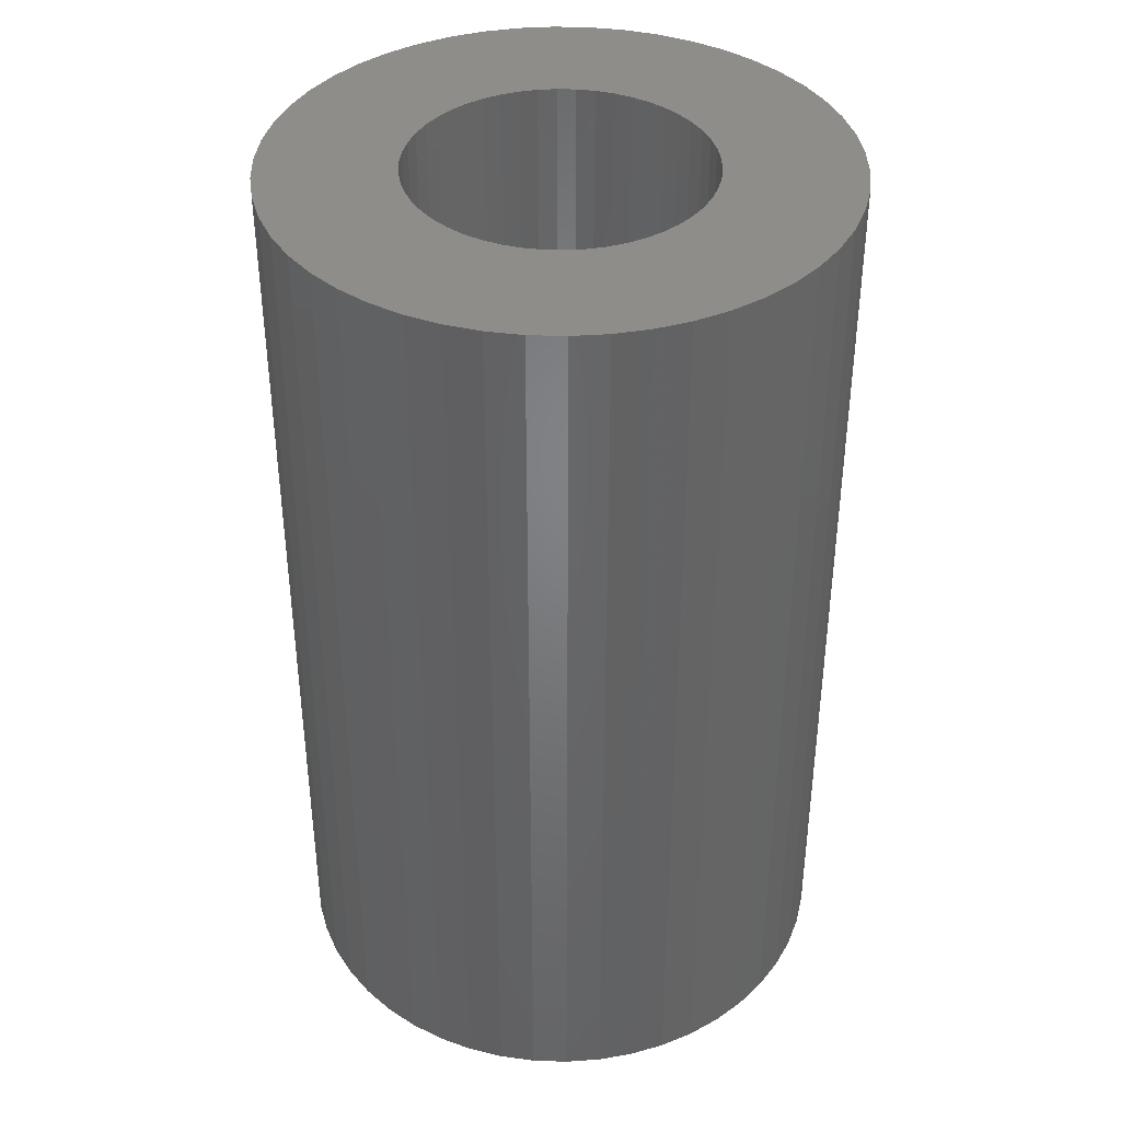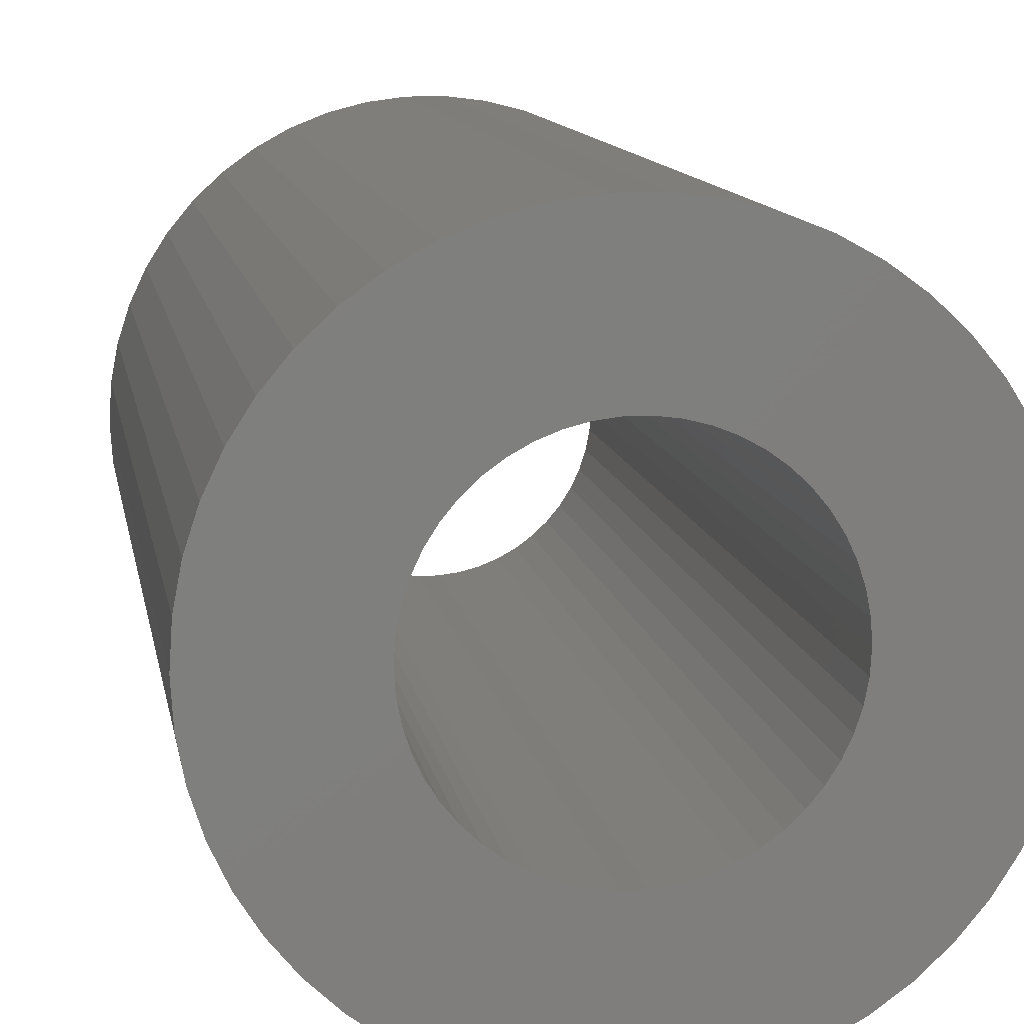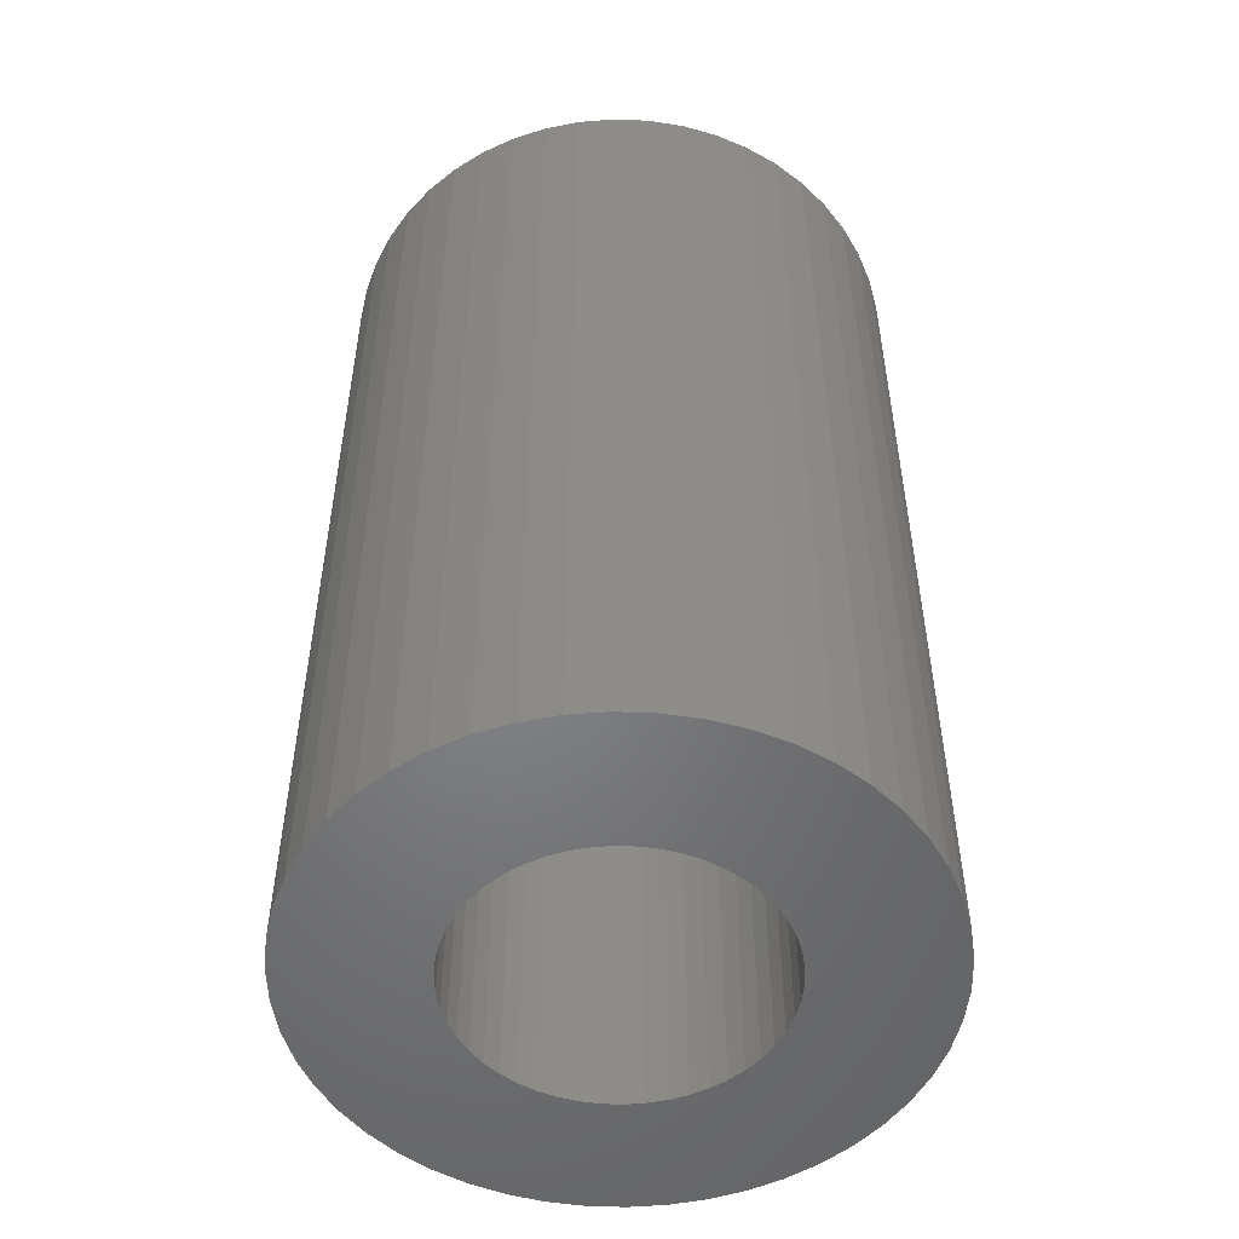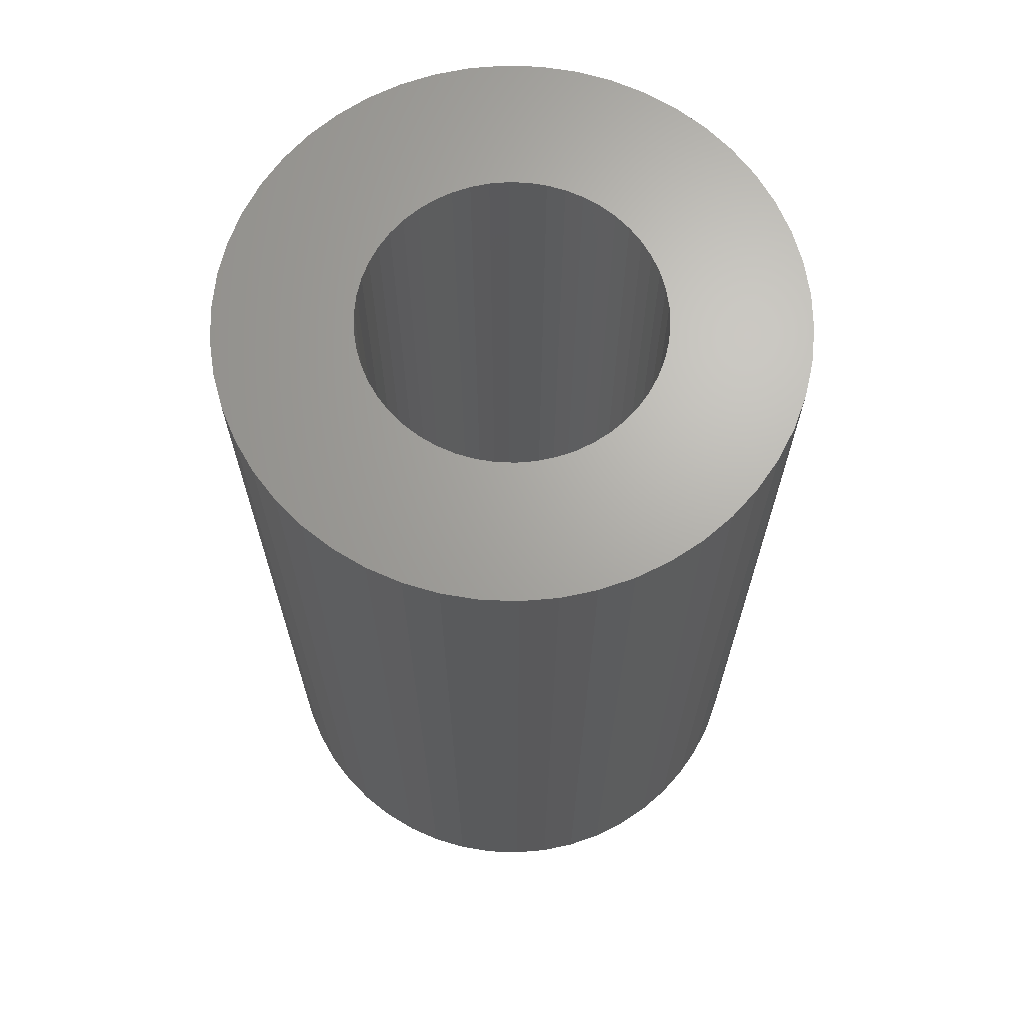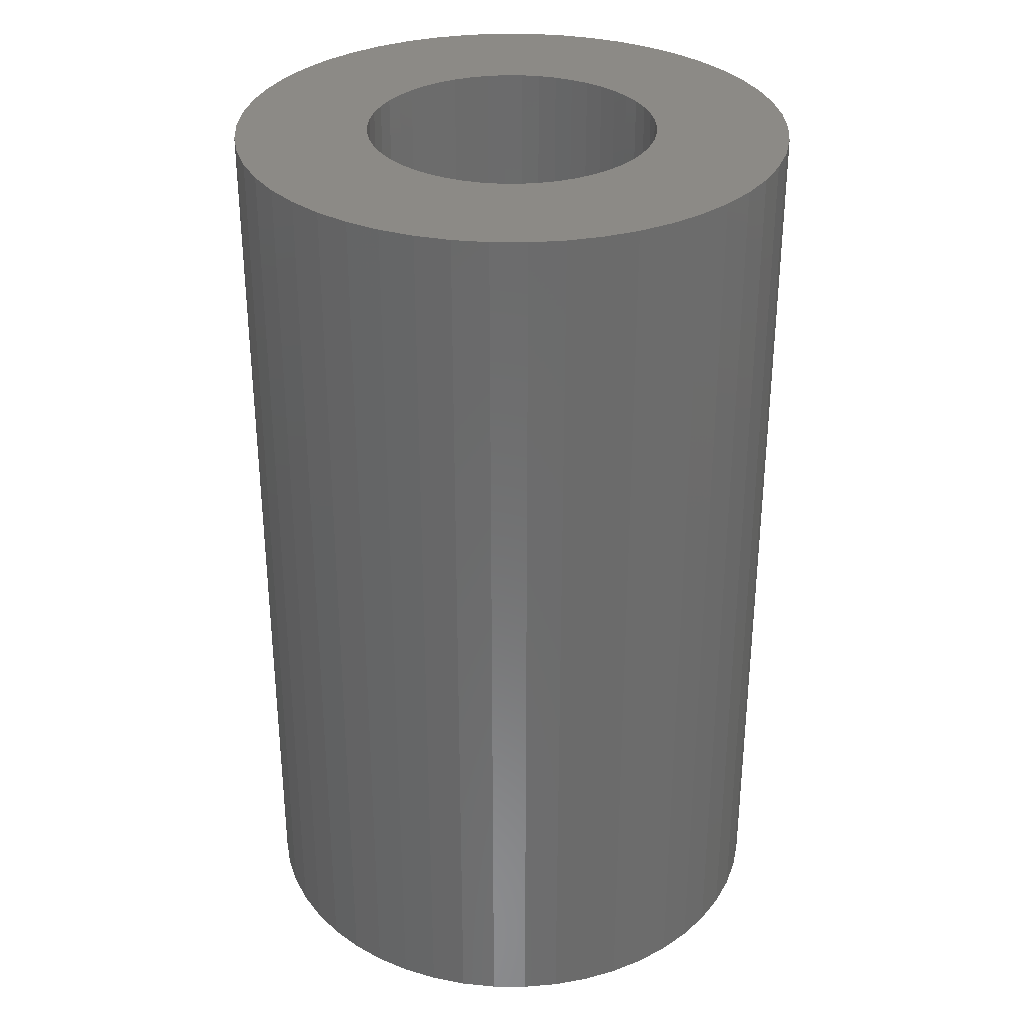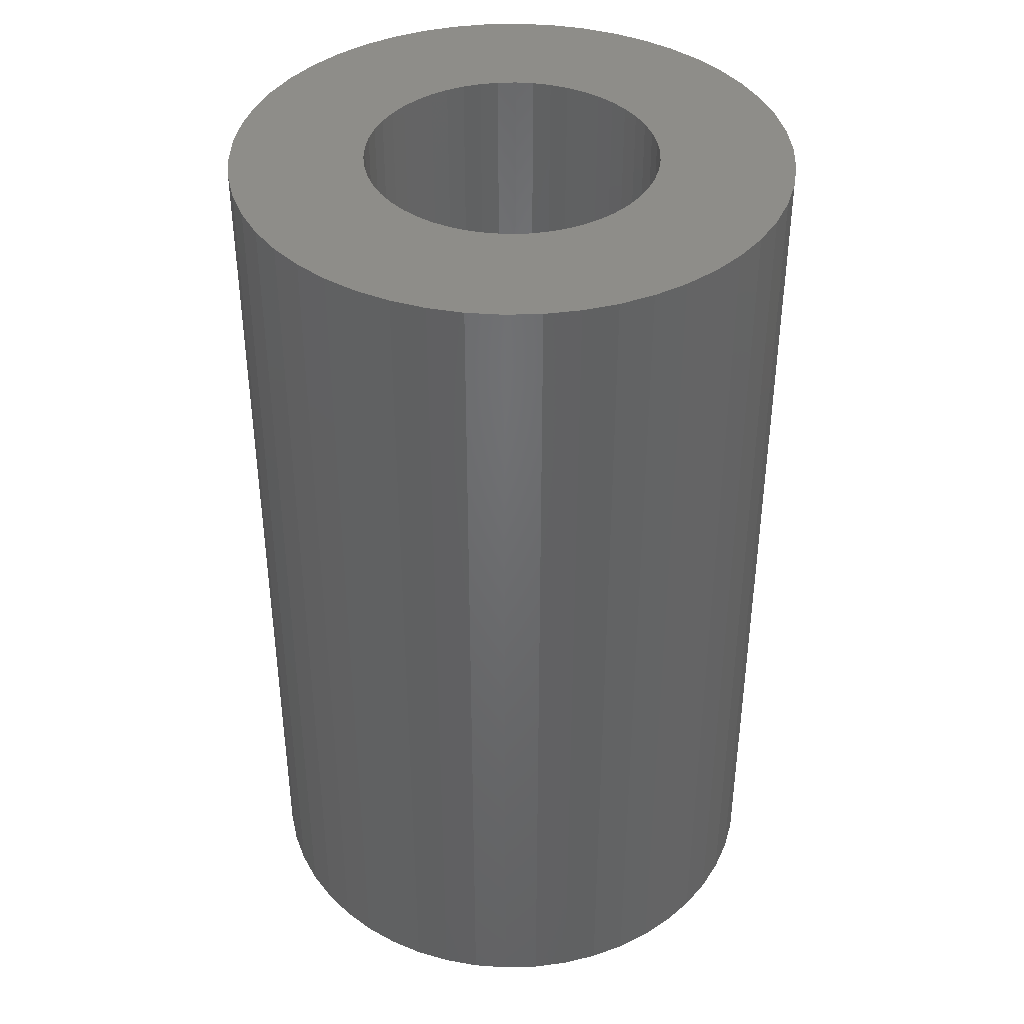
<metadata>
{"format":"stl","ext":"stl","renderer":"f3d","projection":"perspective","resolution":1024,"background":"white","views":[{"elev":39.1,"azim":167.9,"up":"+Z"},{"elev":11.0,"azim":170.7,"up":"+Y"},{"elev":-51.7,"azim":-52.7,"up":"+Z"},{"elev":67.1,"azim":52.7,"up":"+Z"},{"elev":32.1,"azim":-57.0,"up":"+Z"},{"elev":39.9,"azim":84.3,"up":"+Z"}]}
</metadata>
<code>
# stl→obj: 200 verts, 400 faces
v 10 0 16.5
v 9.921 1.253 -16.5
v 9.921 1.253 16.5
v 10 0 -16.5
v -10 0 -16.5
v -9.921 1.253 16.5
v -9.921 1.253 -16.5
v -10 0 16.5
v 0.6279 9.98 -16.5
v -0.6279 9.98 16.5
v 0.6279 9.98 16.5
v -0.6279 9.98 -16.5
v -0.6279 -9.98 -16.5
v 0.6279 -9.98 16.5
v -0.6279 -9.98 16.5
v 0.6279 -9.98 -16.5
v 7.29 6.845 -16.5
v 6.374 7.705 16.5
v 7.29 6.845 16.5
v 6.374 7.705 -16.5
v -6.374 7.705 -16.5
v -7.29 6.845 16.5
v -6.374 7.705 16.5
v -7.29 6.845 -16.5
v -3.09 9.511 -16.5
v -4.258 9.048 16.5
v -3.09 9.511 16.5
v -4.258 9.048 -16.5
v 9.298 3.681 16.5
v 8.763 4.818 -16.5
v 8.763 4.818 16.5
v 9.298 3.681 -16.5
v 8.09 5.878 -16.5
v 8.09 5.878 16.5
v 4.258 9.048 -16.5
v 3.09 9.511 16.5
v 4.258 9.048 16.5
v 3.09 9.511 -16.5
v 1.874 9.823 16.5
v 1.874 9.823 -16.5
v 5.358 8.443 -16.5
v 5.358 8.443 16.5
v -9.298 3.681 -16.5
v -8.763 4.818 16.5
v -8.763 4.818 -16.5
v -9.298 3.681 16.5
v -8.09 5.878 -16.5
v -8.09 5.878 16.5
v -9.686 2.487 -16.5
v -9.686 2.487 16.5
v -5.358 8.443 16.5
v -5.358 8.443 -16.5
v -1.874 9.823 16.5
v -1.874 9.823 -16.5
v 1.874 -9.823 16.5
v 1.874 -9.823 -16.5
v 3.09 -9.511 -16.5
v 4.258 -9.048 16.5
v 3.09 -9.511 16.5
v 4.258 -9.048 -16.5
v 9.686 2.487 16.5
v 9.686 2.487 -16.5
v 5.25 0 16.5
v 5.209 0.658 16.5
v 9.921 -1.253 16.5
v 5.085 1.306 16.5
v 5.209 -0.658 16.5
v 4.881 1.933 16.5
v 9.686 -2.487 16.5
v 4.601 2.529 16.5
v 5.085 -1.306 16.5
v 4.247 3.086 16.5
v 9.298 -3.681 16.5
v 3.827 3.594 16.5
v 4.881 -1.933 16.5
v 3.346 4.045 16.5
v 8.763 -4.818 16.5
v 4.601 -2.529 16.5
v 2.813 4.433 16.5
v 2.235 4.75 16.5
v 1.622 4.993 16.5
v 0.9838 5.157 16.5
v 0.3296 5.24 16.5
v -0.3296 5.24 16.5
v -0.9838 5.157 16.5
v -1.622 4.993 16.5
v -2.235 4.75 16.5
v -2.813 4.433 16.5
v -3.346 4.045 16.5
v -3.827 3.594 16.5
v -4.247 3.086 16.5
v -4.601 2.529 16.5
v 8.09 -5.878 16.5
v 4.247 -3.086 16.5
v 7.29 -6.845 16.5
v 3.827 -3.594 16.5
v 6.374 -7.705 16.5
v 3.346 -4.045 16.5
v 5.358 -8.443 16.5
v 2.813 -4.433 16.5
v 2.235 -4.75 16.5
v 1.622 -4.993 16.5
v 0.9838 -5.157 16.5
v 0.3296 -5.24 16.5
v -0.3296 -5.24 16.5
v -0.9838 -5.157 16.5
v -1.874 -9.823 16.5
v -1.622 -4.993 16.5
v -3.09 -9.511 16.5
v -2.235 -4.75 16.5
v -4.258 -9.048 16.5
v -2.813 -4.433 16.5
v -5.358 -8.443 16.5
v -3.346 -4.045 16.5
v -6.374 -7.705 16.5
v -3.827 -3.594 16.5
v -7.29 -6.845 16.5
v -4.247 -3.086 16.5
v -8.09 -5.878 16.5
v -4.601 -2.529 16.5
v -8.763 -4.818 16.5
v -4.881 -1.933 16.5
v -9.298 -3.681 16.5
v -5.085 -1.306 16.5
v -9.686 -2.487 16.5
v -5.209 -0.658 16.5
v -9.921 -1.253 16.5
v -5.25 0 16.5
v -4.881 1.933 16.5
v -5.085 1.306 16.5
v -5.209 0.658 16.5
v 9.921 -1.253 -16.5
v 5.358 -8.443 -16.5
v 8.09 -5.878 -16.5
v 7.29 -6.845 -16.5
v 9.686 -2.487 -16.5
v 9.298 -3.681 -16.5
v -7.29 -6.845 -16.5
v -6.374 -7.705 -16.5
v -8.763 -4.818 -16.5
v -9.298 -3.681 -16.5
v -8.09 -5.878 -16.5
v 5.25 0 -16.5
v 5.209 -0.658 -16.5
v 5.085 -1.306 -16.5
v 5.209 0.658 -16.5
v 4.881 -1.933 -16.5
v 8.763 -4.818 -16.5
v 4.601 -2.529 -16.5
v 5.085 1.306 -16.5
v 4.247 -3.086 -16.5
v 3.827 -3.594 -16.5
v 6.374 -7.705 -16.5
v 4.881 1.933 -16.5
v 3.346 -4.045 -16.5
v 4.601 2.529 -16.5
v 2.813 -4.433 -16.5
v 2.235 -4.75 -16.5
v 1.622 -4.993 -16.5
v 0.9838 -5.157 -16.5
v 0.3296 -5.24 -16.5
v -0.3296 -5.24 -16.5
v -0.9838 -5.157 -16.5
v -1.874 -9.823 -16.5
v -1.622 -4.993 -16.5
v -3.09 -9.511 -16.5
v -2.235 -4.75 -16.5
v -4.258 -9.048 -16.5
v -2.813 -4.433 -16.5
v -5.358 -8.443 -16.5
v -3.346 -4.045 -16.5
v -3.827 -3.594 -16.5
v -4.247 -3.086 -16.5
v -4.601 -2.529 -16.5
v 4.247 3.086 -16.5
v 3.827 3.594 -16.5
v 3.346 4.045 -16.5
v 2.813 4.433 -16.5
v 2.235 4.75 -16.5
v 1.622 4.993 -16.5
v 0.9838 5.157 -16.5
v 0.3296 5.24 -16.5
v -0.3296 5.24 -16.5
v -0.9838 5.157 -16.5
v -1.622 4.993 -16.5
v -2.235 4.75 -16.5
v -2.813 4.433 -16.5
v -3.346 4.045 -16.5
v -3.827 3.594 -16.5
v -4.247 3.086 -16.5
v -4.601 2.529 -16.5
v -4.881 1.933 -16.5
v -5.085 1.306 -16.5
v -5.209 0.658 -16.5
v -5.25 0 -16.5
v -4.881 -1.933 -16.5
v -5.085 -1.306 -16.5
v -9.686 -2.487 -16.5
v -5.209 -0.658 -16.5
v -9.921 -1.253 -16.5
f 1 2 3
f 2 1 4
f 5 6 7
f 6 5 8
f 9 10 11
f 10 9 12
f 13 14 15
f 14 13 16
f 17 18 19
f 18 17 20
f 21 22 23
f 22 21 24
f 25 26 27
f 26 25 28
f 29 30 31
f 30 29 32
f 31 33 34
f 33 31 30
f 35 36 37
f 36 35 38
f 38 39 36
f 39 38 40
f 41 37 42
f 37 41 35
f 43 44 45
f 44 43 46
f 47 22 24
f 22 47 48
f 49 46 43
f 46 49 50
f 28 51 26
f 51 28 52
f 12 53 10
f 53 12 54
f 16 55 14
f 55 16 56
f 57 58 59
f 58 57 60
f 61 32 29
f 32 61 62
f 3 62 61
f 62 3 2
f 34 17 19
f 17 34 33
f 40 11 39
f 11 40 9
f 20 42 18
f 42 20 41
f 45 48 47
f 48 45 44
f 7 50 49
f 50 7 6
f 63 1 3
f 64 3 61
f 1 63 65
f 66 61 29
f 67 65 63
f 68 29 31
f 65 67 69
f 70 31 34
f 71 69 67
f 72 34 19
f 69 71 73
f 74 19 18
f 75 73 71
f 76 18 42
f 73 75 77
f 78 77 75
f 3 64 63
f 61 66 64
f 29 68 66
f 31 70 68
f 79 42 37
f 34 72 70
f 19 74 72
f 18 76 74
f 80 37 36
f 42 79 76
f 37 80 79
f 81 36 39
f 36 81 80
f 39 82 81
f 11 82 39
f 11 83 82
f 11 84 83
f 10 84 11
f 10 85 84
f 53 85 10
f 85 53 86
f 27 86 53
f 86 27 87
f 26 87 27
f 87 26 88
f 51 88 26
f 88 51 89
f 23 89 51
f 89 23 90
f 22 90 23
f 90 22 91
f 48 91 22
f 44 92 48
f 91 48 92
f 77 78 93
f 94 93 78
f 93 94 95
f 96 95 94
f 95 96 97
f 98 97 96
f 97 98 99
f 100 99 98
f 99 100 58
f 101 58 100
f 58 101 59
f 102 59 101
f 59 102 55
f 103 55 102
f 103 14 55
f 104 14 103
f 105 14 104
f 105 15 14
f 106 15 105
f 107 106 108
f 106 107 15
f 109 108 110
f 111 110 112
f 108 109 107
f 113 112 114
f 115 114 116
f 117 116 118
f 110 111 109
f 119 118 120
f 121 120 122
f 123 122 124
f 125 124 126
f 112 113 111
f 127 126 128
f 92 44 129
f 46 129 44
f 114 115 113
f 129 46 130
f 116 117 115
f 50 130 46
f 118 119 117
f 130 50 131
f 120 121 119
f 6 131 50
f 122 123 121
f 131 6 128
f 124 125 123
f 8 128 6
f 126 127 125
f 128 8 127
f 52 23 51
f 23 52 21
f 54 27 53
f 27 54 25
f 65 4 1
f 4 65 132
f 60 99 58
f 99 60 133
f 95 134 93
f 134 95 135
f 73 136 69
f 136 73 137
f 69 132 65
f 132 69 136
f 138 115 117
f 115 138 139
f 140 123 141
f 123 140 121
f 138 119 142
f 119 138 117
f 143 4 132
f 144 132 136
f 4 143 2
f 145 136 137
f 146 2 143
f 147 137 148
f 2 146 62
f 149 148 134
f 150 62 146
f 151 134 135
f 62 150 32
f 152 135 153
f 154 32 150
f 155 153 133
f 32 154 30
f 156 30 154
f 132 144 143
f 136 145 144
f 137 147 145
f 148 149 147
f 157 133 60
f 134 151 149
f 135 152 151
f 153 155 152
f 158 60 57
f 133 157 155
f 60 158 157
f 159 57 56
f 57 159 158
f 56 160 159
f 16 160 56
f 16 161 160
f 16 162 161
f 13 162 16
f 13 163 162
f 164 163 13
f 163 164 165
f 166 165 164
f 165 166 167
f 168 167 166
f 167 168 169
f 170 169 168
f 169 170 171
f 139 171 170
f 171 139 172
f 138 172 139
f 172 138 173
f 142 173 138
f 140 174 142
f 173 142 174
f 30 156 33
f 175 33 156
f 33 175 17
f 176 17 175
f 17 176 20
f 177 20 176
f 20 177 41
f 178 41 177
f 41 178 35
f 179 35 178
f 35 179 38
f 180 38 179
f 38 180 40
f 181 40 180
f 181 9 40
f 182 9 181
f 183 9 182
f 183 12 9
f 184 12 183
f 54 184 185
f 184 54 12
f 25 185 186
f 28 186 187
f 185 25 54
f 52 187 188
f 21 188 189
f 24 189 190
f 186 28 25
f 47 190 191
f 45 191 192
f 43 192 193
f 49 193 194
f 187 52 28
f 7 194 195
f 174 140 196
f 141 196 140
f 188 21 52
f 196 141 197
f 189 24 21
f 198 197 141
f 190 47 24
f 197 198 199
f 191 45 47
f 200 199 198
f 192 43 45
f 199 200 195
f 193 49 43
f 5 195 200
f 194 7 49
f 195 5 7
f 93 148 77
f 148 93 134
f 141 125 198
f 125 141 123
f 56 59 55
f 59 56 57
f 153 95 97
f 95 153 135
f 133 97 99
f 97 133 153
f 77 137 73
f 137 77 148
f 164 15 107
f 15 164 13
f 168 109 111
f 109 168 166
f 166 107 109
f 107 166 164
f 142 121 140
f 121 142 119
f 198 127 200
f 127 198 125
f 200 8 5
f 8 200 127
f 170 111 113
f 111 170 168
f 139 113 115
f 113 139 170
f 143 64 146
f 64 143 63
f 128 194 131
f 194 128 195
f 183 83 84
f 83 183 182
f 177 74 76
f 74 177 176
f 189 89 90
f 89 189 188
f 186 86 87
f 86 186 185
f 152 94 151
f 94 152 96
f 154 70 156
f 70 154 68
f 146 66 150
f 66 146 64
f 180 80 81
f 80 180 179
f 178 76 79
f 76 178 177
f 129 191 92
f 191 129 192
f 92 190 91
f 190 92 191
f 131 193 130
f 193 131 194
f 187 87 88
f 87 187 186
f 184 84 85
f 84 184 183
f 144 63 143
f 63 144 67
f 160 104 103
f 104 160 161
f 150 68 154
f 68 150 66
f 175 74 176
f 74 175 72
f 156 72 175
f 72 156 70
f 181 81 82
f 81 181 180
f 182 82 83
f 82 182 181
f 179 79 80
f 79 179 178
f 91 189 90
f 189 91 190
f 130 192 129
f 192 130 193
f 188 88 89
f 88 188 187
f 185 85 86
f 85 185 184
f 157 101 100
f 101 157 158
f 151 78 149
f 78 151 94
f 145 67 144
f 67 145 71
f 167 112 110
f 112 167 169
f 118 174 120
f 174 118 173
f 120 196 122
f 196 120 174
f 126 195 128
f 195 126 199
f 122 197 124
f 197 122 196
f 158 102 101
f 102 158 159
f 159 103 102
f 103 159 160
f 149 75 147
f 75 149 78
f 124 199 126
f 199 124 197
f 155 100 98
f 100 155 157
f 152 98 96
f 98 152 155
f 147 71 145
f 71 147 75
f 161 105 104
f 105 161 162
f 165 110 108
f 110 165 167
f 171 116 114
f 116 171 172
f 169 114 112
f 114 169 171
f 116 173 118
f 173 116 172
f 163 108 106
f 108 163 165
f 162 106 105
f 106 162 163

</code>
